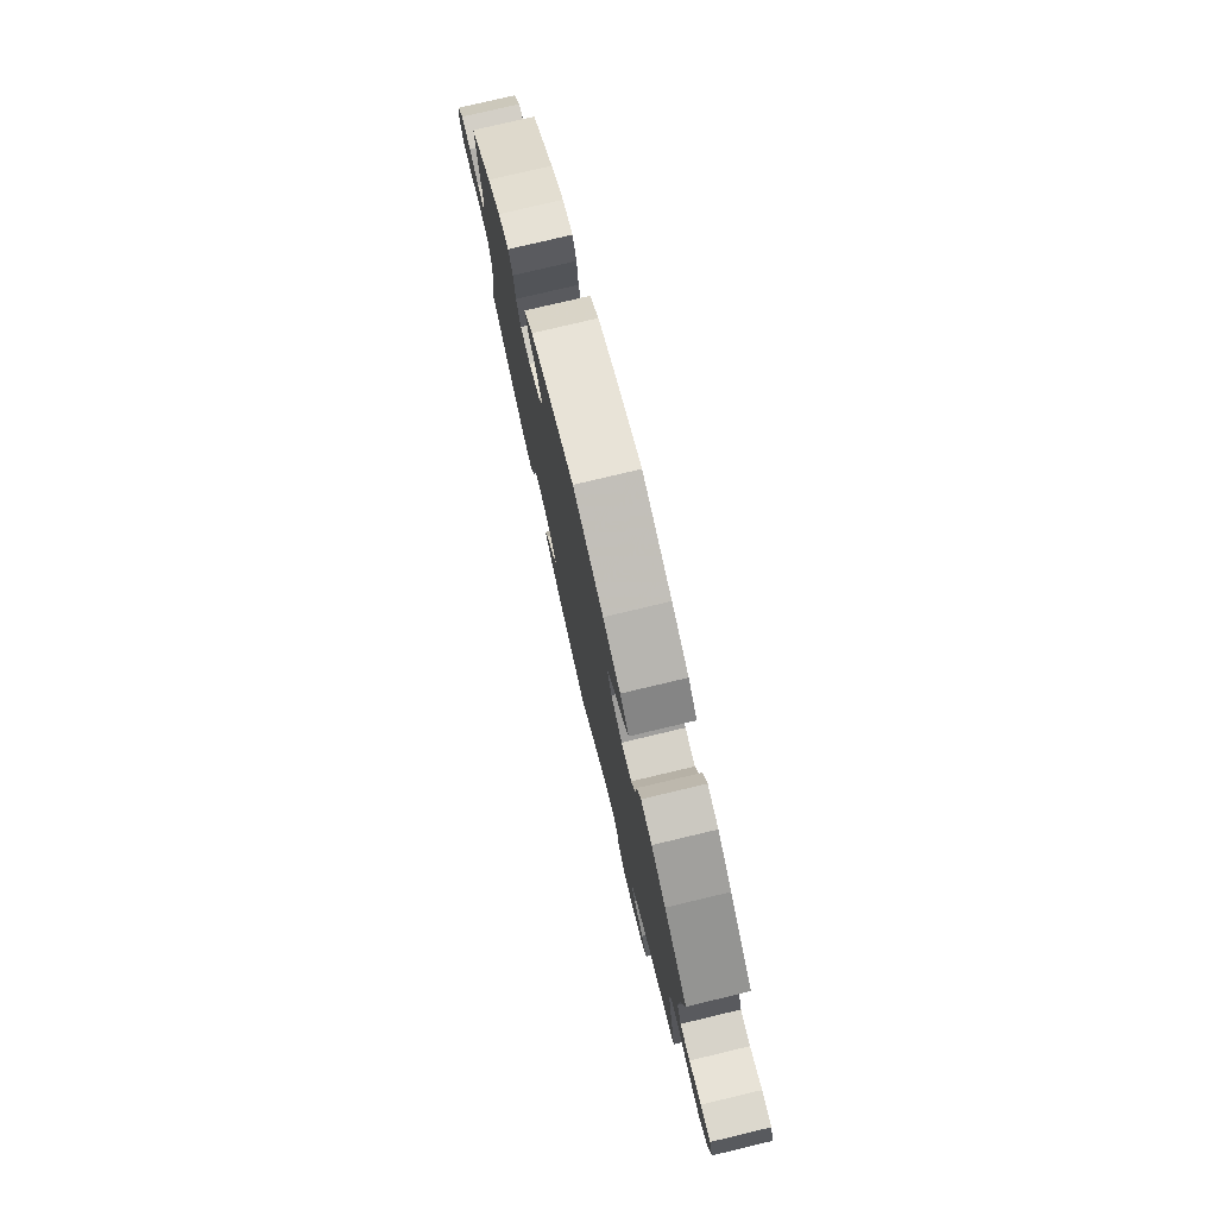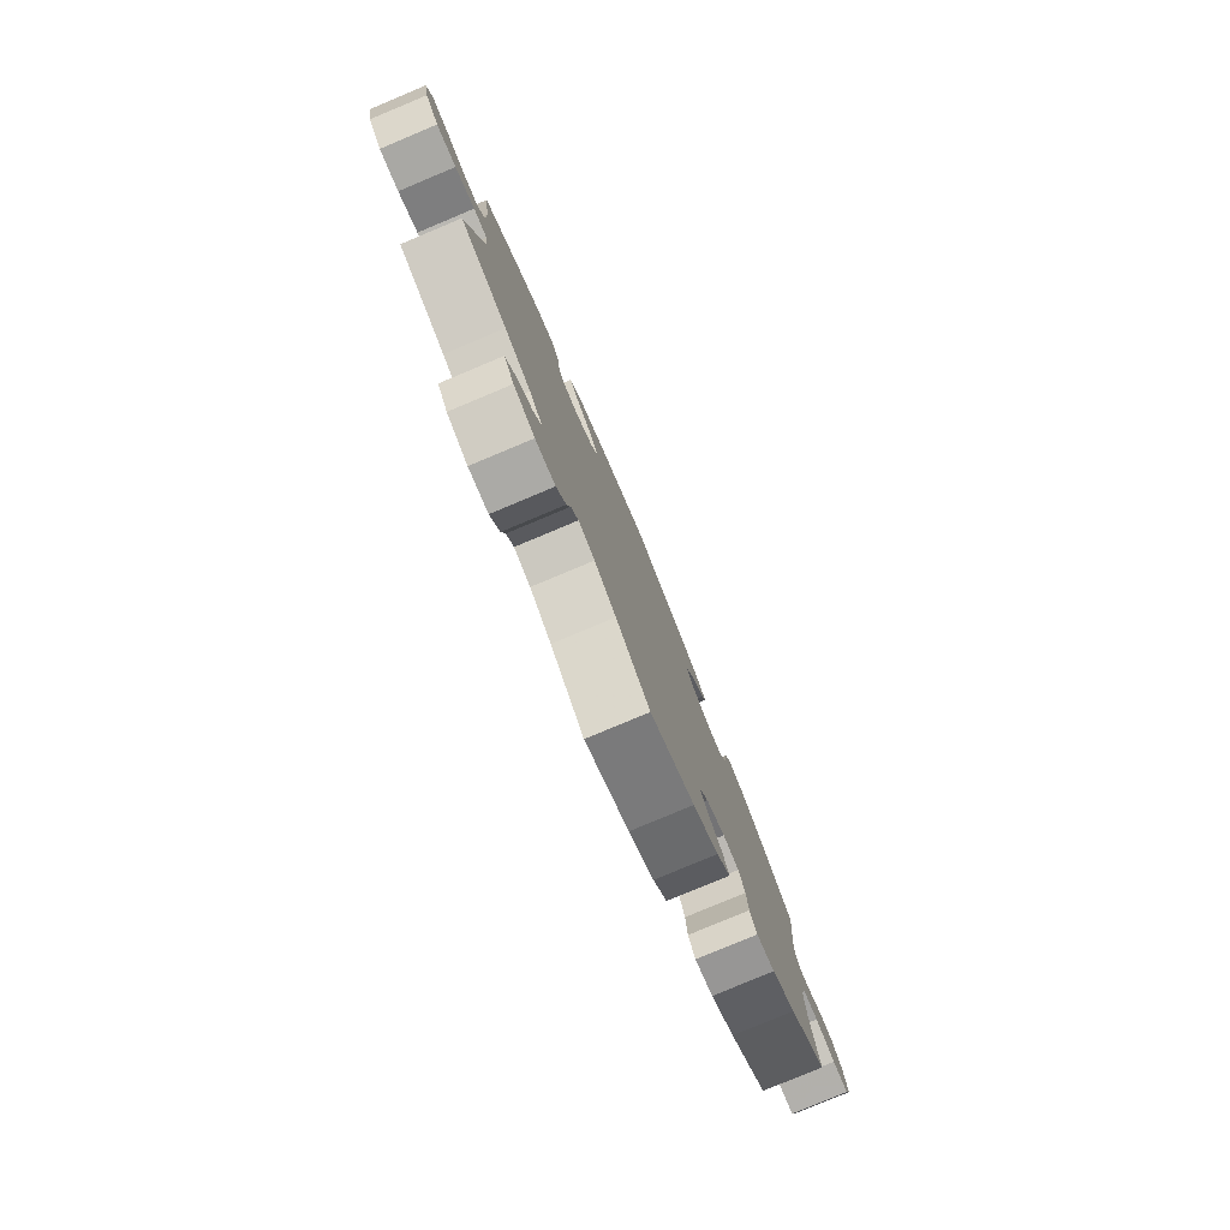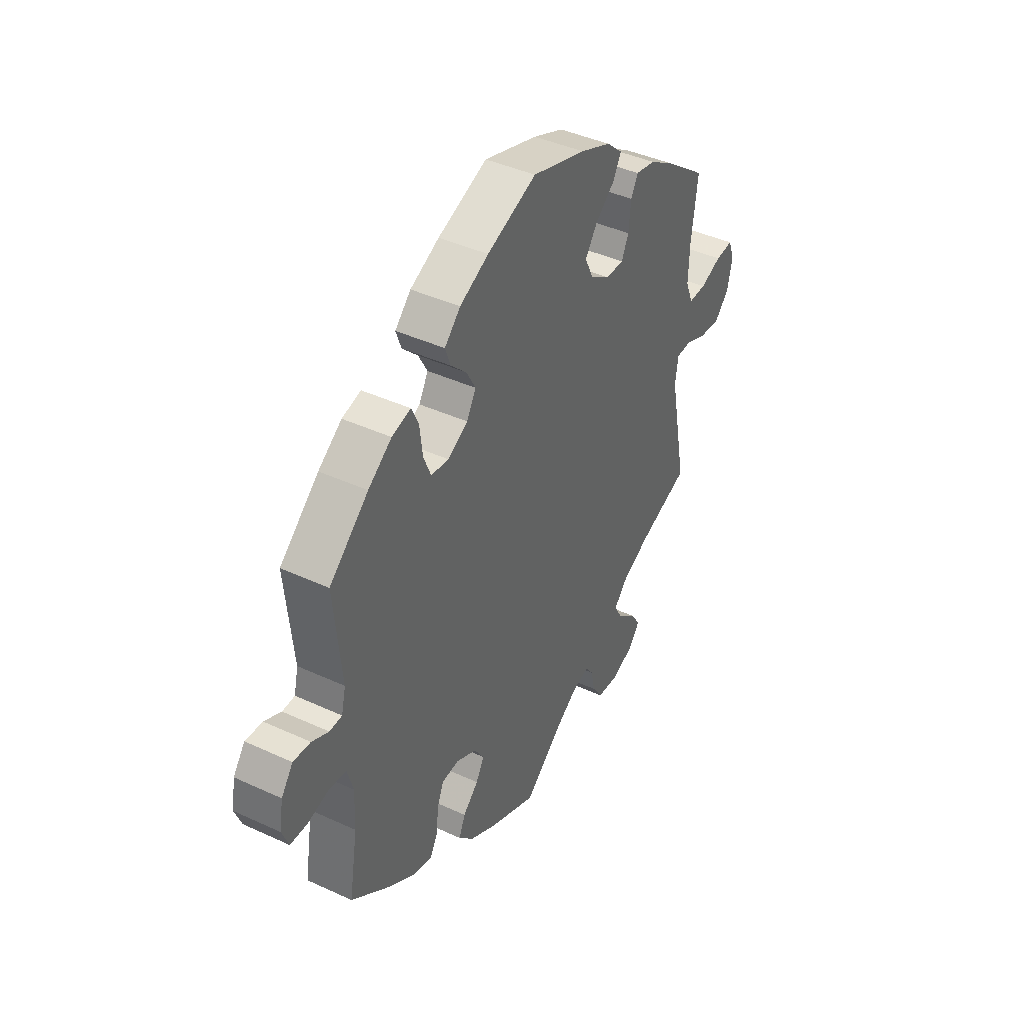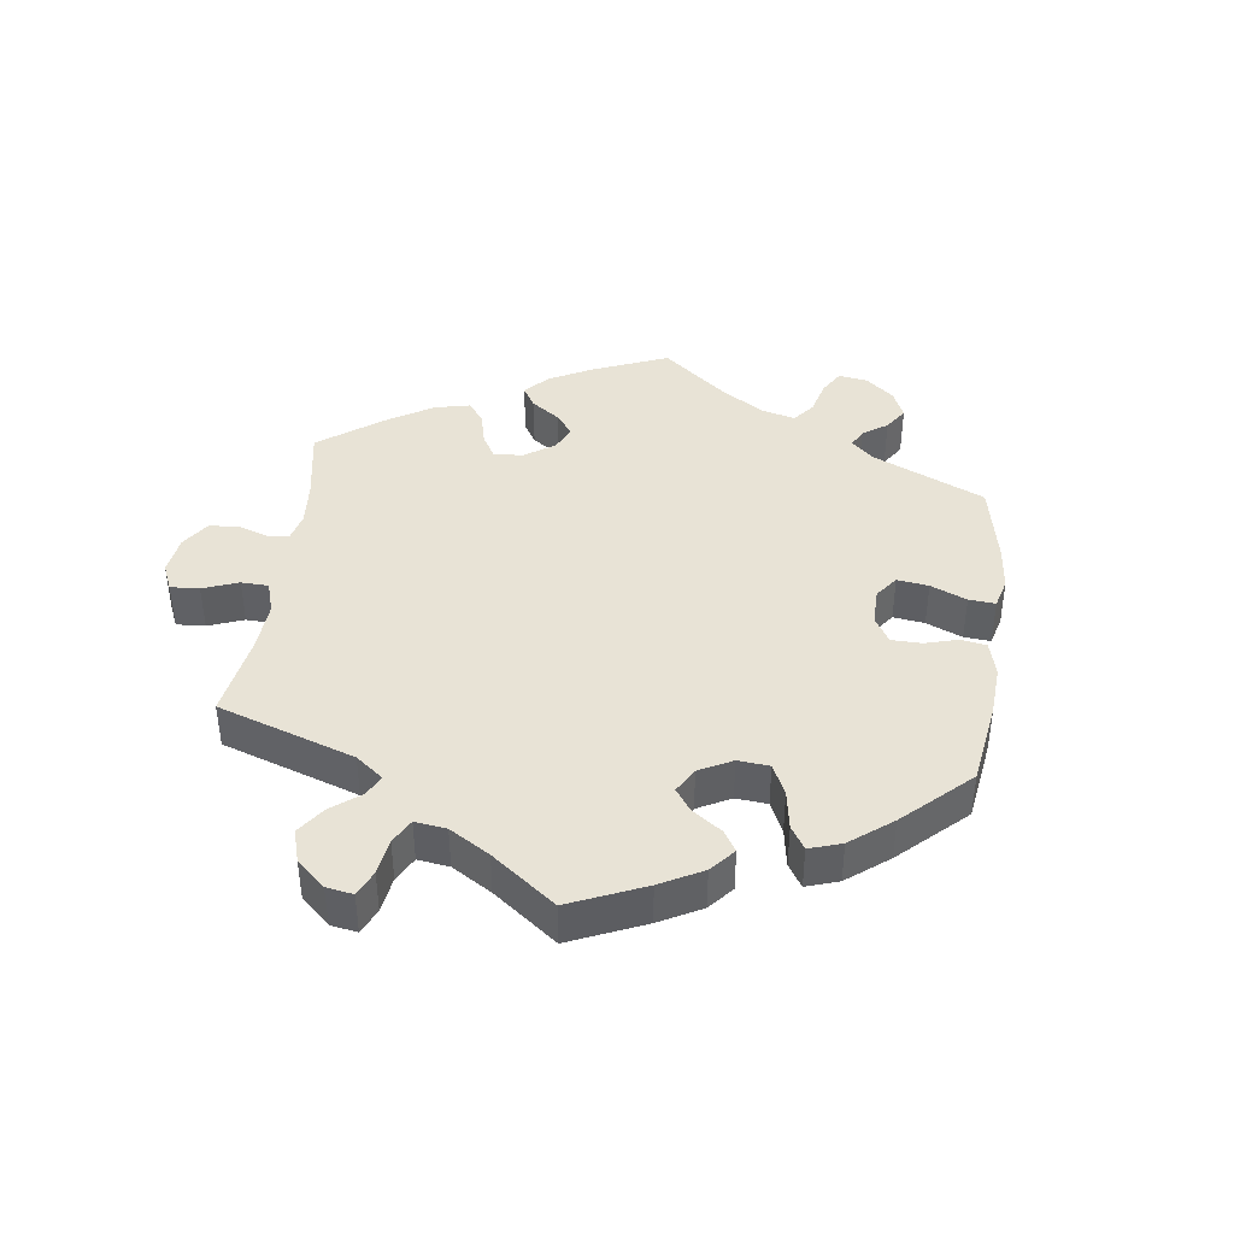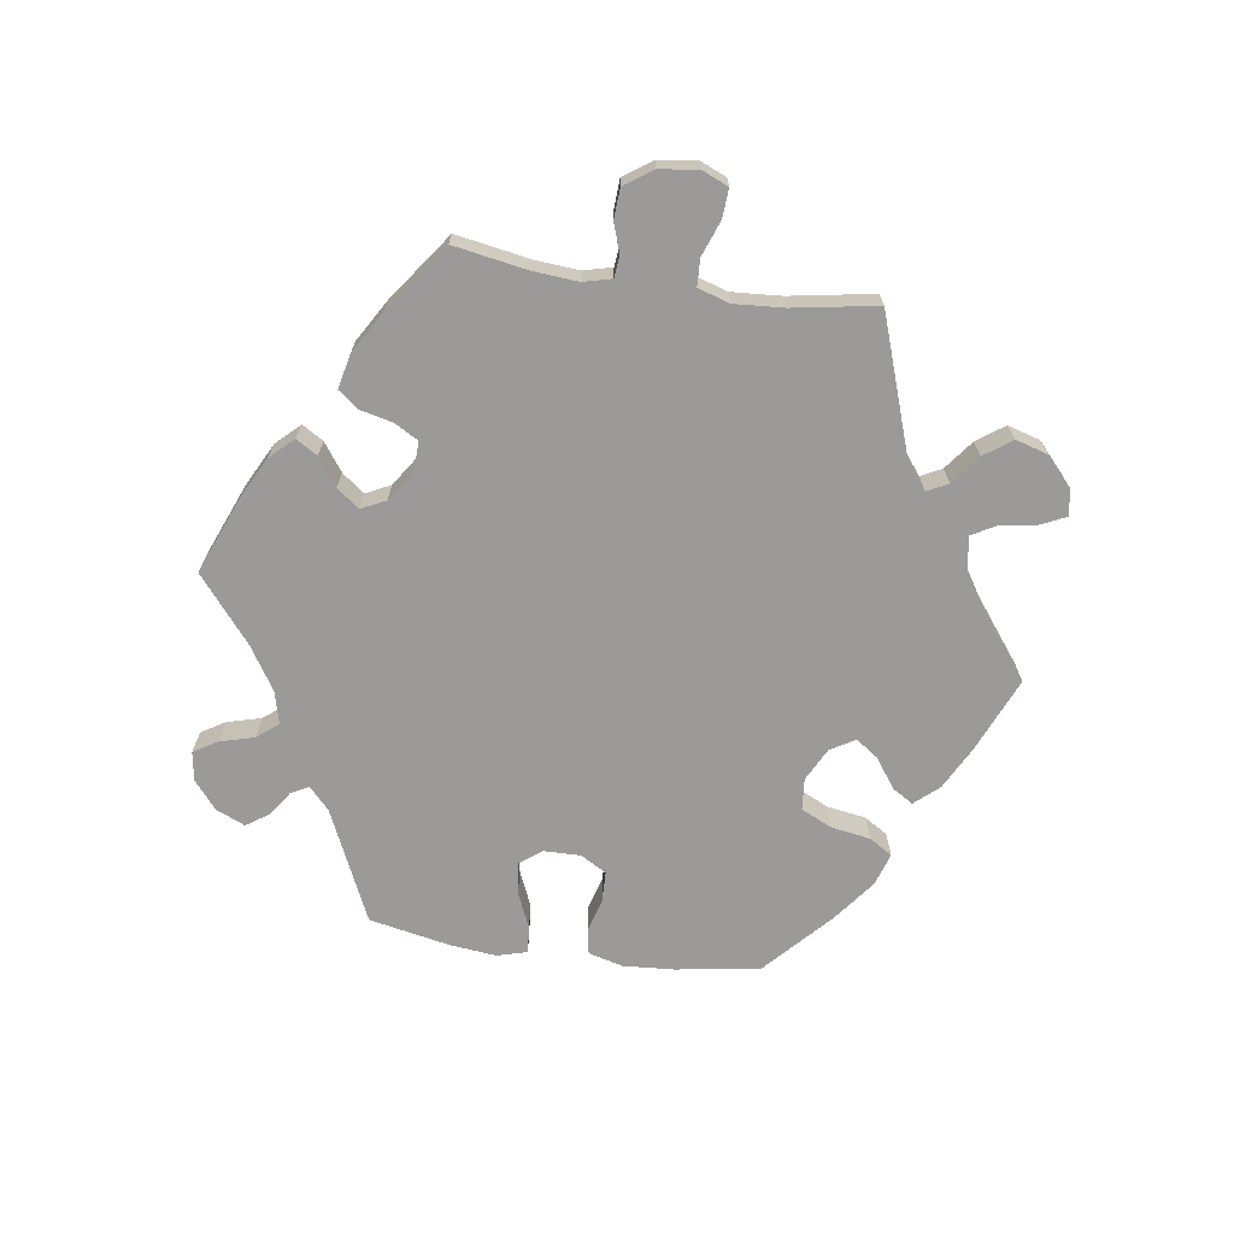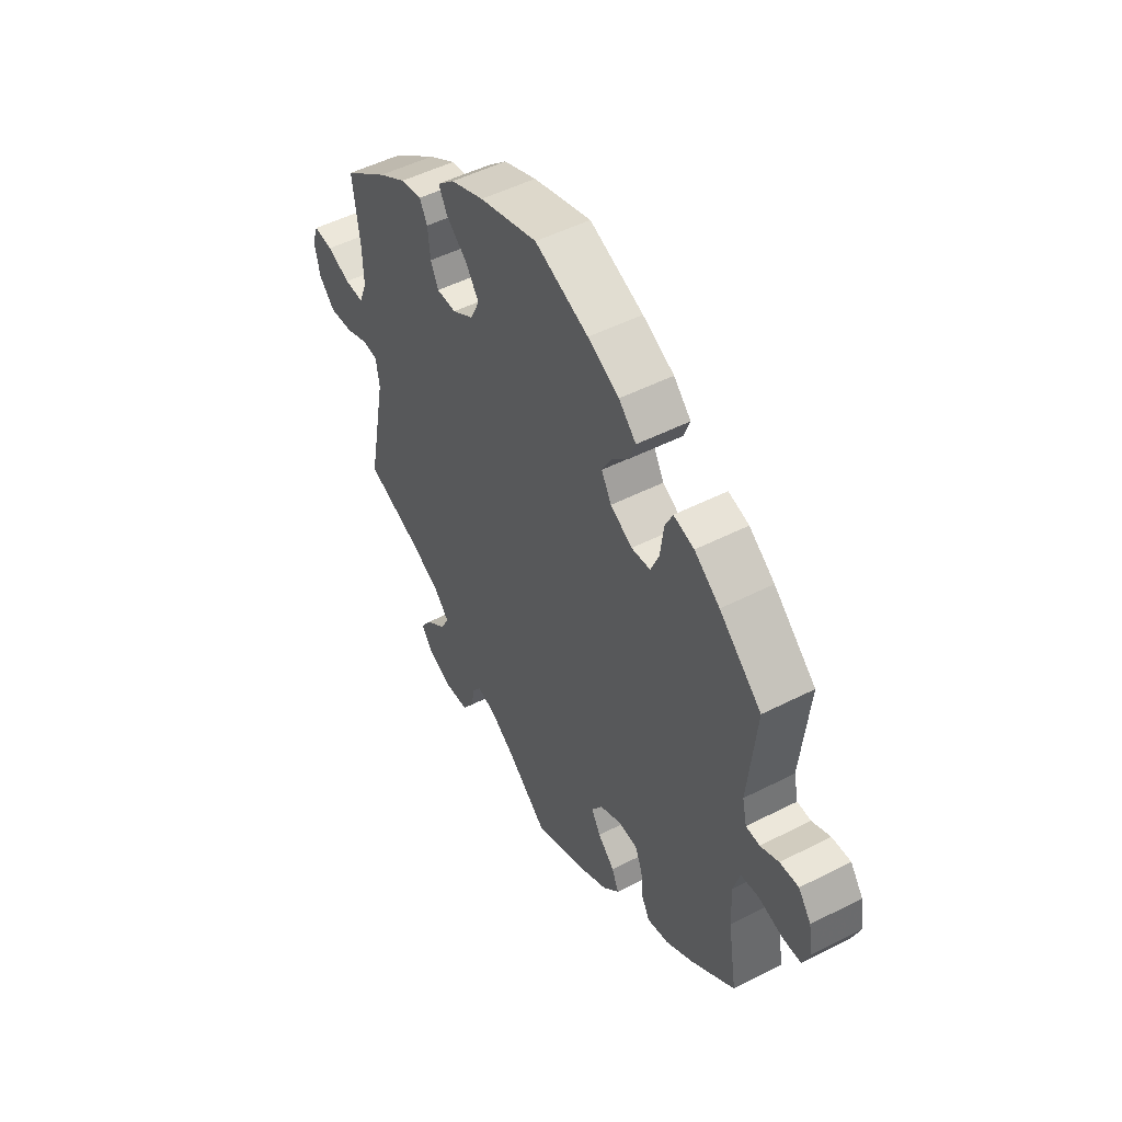
<metadata>
{"format":"obj","ext":"obj","renderer":"f3d","projection":"perspective","resolution":1024,"background":"white","views":[{"elev":77.5,"azim":-103.4,"up":"+Z"},{"elev":-79.8,"azim":-67.3,"up":"+Z"},{"elev":41.8,"azim":119.1,"up":"+Z"},{"elev":41.4,"azim":-52.5,"up":"+Y"},{"elev":-69.4,"azim":-158.1,"up":"+Y"},{"elev":50.2,"azim":60.7,"up":"+Z"}]}
</metadata>
<code>
v 0.405 0.07 -0.362
v 0.344 0.07 -0.401
v 0.297 0.07 -0.412
v 0.279 0.07 -0.379
v 0.274 0.07 -0.328
v 0.258 0.07 -0.289
v 0.217 0.07 -0.286
v 0.168 0.07 -0.31
v 0.144 0.07 -0.347
v 0.164 0.07 -0.382
v 0.201 0.07 -0.417
v 0.216 0.07 -0.453
v 0.18 0.07 -0.492
v 0.115 0.07 -0.528
v 0.001 0.07 -0.578
v -0.086 0.07 -0.505
v -0.141 0.07 -0.467
v -0.183 0.07 -0.455
v -0.202 0.07 -0.481
v -0.211 0.07 -0.526
v -0.236 0.07 -0.564
v -0.287 0.07 -0.568
v -0.341 0.07 -0.546
v -0.367 0.07 -0.511
v -0.343 0.07 -0.475
v -0.299 0.07 -0.439
v -0.28 0.07 -0.403
v -0.314 0.07 -0.366
v -0.381 0.07 -0.333
v -0.501 0.07 -0.288
v -0.459 0.07 -0.076
v -0.466 0.07 -0.025
v -0.501 0.07 -0.023
v -0.552 0.07 -0.044
v -0.603 0.07 -0.049
v -0.638 0.07 -0.012
v -0.65 0.07 0.044
v -0.636 0.07 0.082
v -0.594 0.07 0.078
v -0.543 0.07 0.058
v -0.501 0.07 0.057
v -0.483 0.07 0.101
v -0.485 0.07 0.171
v -0.5 0.07 0.289
v -0.402 0.07 0.362
v -0.341 0.07 0.4
v -0.294 0.07 0.409
v -0.277 0.07 0.377
v -0.272 0.07 0.323
v -0.255 0.07 0.286
v -0.212 0.07 0.286
v -0.165 0.07 0.316
v -0.145 0.07 0.359
v -0.174 0.07 0.401
v -0.22 0.07 0.439
v -0.239 0.07 0.475
v -0.201 0.07 0.509
v -0.128 0.07 0.539
v 0 0.07 0.578
v 0.118 0.07 0.532
v 0.187 0.07 0.498
v 0.225 0.07 0.46
v 0.212 0.07 0.424
v 0.175 0.07 0.388
v 0.153 0.07 0.348
v 0.175 0.07 0.309
v 0.223 0.07 0.282
v 0.265 0.07 0.287
v 0.283 0.07 0.331
v 0.29 0.07 0.389
v 0.307 0.07 0.425
v 0.352 0.07 0.413
v 0.408 0.07 0.372
v 0.501 0.07 0.29
v 0.483 0.07 0.108
v 0.493 0.07 0.064
v 0.523 0.07 0.063
v 0.563 0.07 0.082
v 0.604 0.07 0.085
v 0.632 0.07 0.047
v 0.641 0.07 -0.006
v 0.625 0.07 -0.047
v 0.584 0.07 -0.048
v 0.532 0.07 -0.034
v 0.492 0.07 -0.04
v 0.478 0.07 -0.089
v 0.481 0.07 -0.165
v 0.501 0.07 -0.288
v 0.405 0 -0.362
v 0.344 0 -0.401
v 0.297 0 -0.412
v 0.279 0 -0.379
v 0.274 0 -0.328
v 0.258 0 -0.289
v 0.217 0 -0.286
v 0.168 0 -0.31
v 0.144 0 -0.347
v 0.164 0 -0.382
v 0.201 0 -0.417
v 0.216 0 -0.453
v 0.18 0 -0.492
v 0.115 0 -0.528
v 0.001 0 -0.578
v -0.086 0 -0.505
v -0.141 0 -0.467
v -0.183 0 -0.455
v -0.202 0 -0.481
v -0.211 0 -0.526
v -0.236 0 -0.564
v -0.287 0 -0.568
v -0.341 0 -0.546
v -0.367 0 -0.511
v -0.343 0 -0.475
v -0.299 0 -0.439
v -0.28 0 -0.403
v -0.314 0 -0.366
v -0.381 0 -0.333
v -0.501 0 -0.288
v -0.459 0 -0.076
v -0.466 0 -0.025
v -0.501 0 -0.023
v -0.552 0 -0.044
v -0.603 0 -0.049
v -0.638 0 -0.012
v -0.65 0 0.044
v -0.636 0 0.082
v -0.594 0 0.078
v -0.543 0 0.058
v -0.501 0 0.057
v -0.483 0 0.101
v -0.485 0 0.171
v -0.5 0 0.289
v -0.402 0 0.362
v -0.341 0 0.4
v -0.294 0 0.409
v -0.277 0 0.377
v -0.272 0 0.323
v -0.255 0 0.286
v -0.212 0 0.286
v -0.165 0 0.316
v -0.145 0 0.359
v -0.174 0 0.401
v -0.22 0 0.439
v -0.239 0 0.475
v -0.201 0 0.509
v -0.128 0 0.539
v 0 0 0.578
v 0.118 0 0.532
v 0.187 0 0.498
v 0.225 0 0.46
v 0.212 0 0.424
v 0.175 0 0.388
v 0.153 0 0.348
v 0.175 0 0.309
v 0.223 0 0.282
v 0.265 0 0.287
v 0.283 0 0.331
v 0.29 0 0.389
v 0.307 0 0.425
v 0.352 0 0.413
v 0.408 0 0.372
v 0.501 0 0.29
v 0.483 0 0.108
v 0.493 0 0.064
v 0.523 0 0.063
v 0.563 0 0.082
v 0.604 0 0.085
v 0.632 0 0.047
v 0.641 0 -0.006
v 0.625 0 -0.047
v 0.584 0 -0.048
v 0.532 0 -0.034
v 0.492 0 -0.04
v 0.478 0 -0.089
v 0.481 0 -0.165
v 0.501 0 -0.288
f 87 88 1 2
f 86 87 2 3
f 85 86 3 4
f 81 82 83 84
f 81 84 85
f 80 81 85
f 77 78 79 80
f 76 77 80 85
f 75 76 85 4
f 69 70 71 72
f 68 69 72 73
f 61 62 63 64
f 61 64 65
f 60 61 65
f 59 60 65
f 58 59 65 66
f 54 55 56 57
f 53 54 57 58
f 46 47 48 49
f 46 49 50
f 43 44 45 46
f 42 43 46 50
f 41 42 50 51
f 37 38 39 40
f 37 40 41
f 36 37 41
f 33 34 35 36
f 32 33 36 41
f 29 30 31
f 28 29 31 32
f 27 28 32 41
f 23 24 25 26
f 23 26 27
f 22 23 27
f 19 20 21 22
f 18 19 22 27
f 17 18 27 41
f 13 14 15 16
f 10 11 12 13
f 9 10 13 16
f 8 9 16 17
f 74 75 4 5
f 68 73 74 5
f 67 68 5 6
f 66 67 6 7
f 53 58 66 7
f 52 53 7 8
f 41 51 52
f 8 17 41 52
f 90 89 176 175
f 91 90 175 174
f 92 91 174 173
f 172 171 170 169
f 173 172 169
f 173 169 168
f 168 167 166 165
f 173 168 165 164
f 92 173 164 163
f 160 159 158 157
f 161 160 157 156
f 152 151 150 149
f 153 152 149
f 153 149 148
f 153 148 147
f 154 153 147 146
f 145 144 143 142
f 146 145 142 141
f 137 136 135 134
f 138 137 134
f 134 133 132 131
f 138 134 131 130
f 139 138 130 129
f 128 127 126 125
f 129 128 125
f 129 125 124
f 124 123 122 121
f 129 124 121 120
f 119 118 117
f 120 119 117 116
f 129 120 116 115
f 114 113 112 111
f 115 114 111
f 115 111 110
f 110 109 108 107
f 115 110 107 106
f 129 115 106 105
f 104 103 102 101
f 101 100 99 98
f 104 101 98 97
f 105 104 97 96
f 93 92 163 162
f 93 162 161 156
f 94 93 156 155
f 95 94 155 154
f 95 154 146 141
f 96 95 141 140
f 140 139 129
f 140 129 105 96
f 1 89 90 2
f 2 90 91 3
f 3 91 92 4
f 4 92 93 5
f 5 93 94 6
f 6 94 95 7
f 7 95 96 8
f 8 96 97 9
f 9 97 98 10
f 10 98 99 11
f 11 99 100 12
f 12 100 101 13
f 13 101 102 14
f 14 102 103 15
f 15 103 104 16
f 16 104 105 17
f 17 105 106 18
f 18 106 107 19
f 19 107 108 20
f 20 108 109 21
f 21 109 110 22
f 22 110 111 23
f 23 111 112 24
f 24 112 113 25
f 25 113 114 26
f 26 114 115 27
f 27 115 116 28
f 28 116 117 29
f 29 117 118 30
f 30 118 119 31
f 31 119 120 32
f 32 120 121 33
f 33 121 122 34
f 34 122 123 35
f 35 123 124 36
f 36 124 125 37
f 37 125 126 38
f 38 126 127 39
f 39 127 128 40
f 40 128 129 41
f 41 129 130 42
f 42 130 131 43
f 43 131 132 44
f 44 132 133 45
f 45 133 134 46
f 46 134 135 47
f 47 135 136 48
f 48 136 137 49
f 49 137 138 50
f 50 138 139 51
f 51 139 140 52
f 52 140 141 53
f 53 141 142 54
f 54 142 143 55
f 55 143 144 56
f 56 144 145 57
f 57 145 146 58
f 58 146 147 59
f 59 147 148 60
f 60 148 149 61
f 61 149 150 62
f 62 150 151 63
f 63 151 152 64
f 64 152 153 65
f 65 153 154 66
f 66 154 155 67
f 67 155 156 68
f 68 156 157 69
f 69 157 158 70
f 70 158 159 71
f 71 159 160 72
f 72 160 161 73
f 73 161 162 74
f 74 162 163 75
f 75 163 164 76
f 76 164 165 77
f 77 165 166 78
f 78 166 167 79
f 79 167 168 80
f 80 168 169 81
f 81 169 170 82
f 82 170 171 83
f 83 171 172 84
f 84 172 173 85
f 85 173 174 86
f 86 174 175 87
f 87 175 176 88
f 88 176 89 1

</code>
